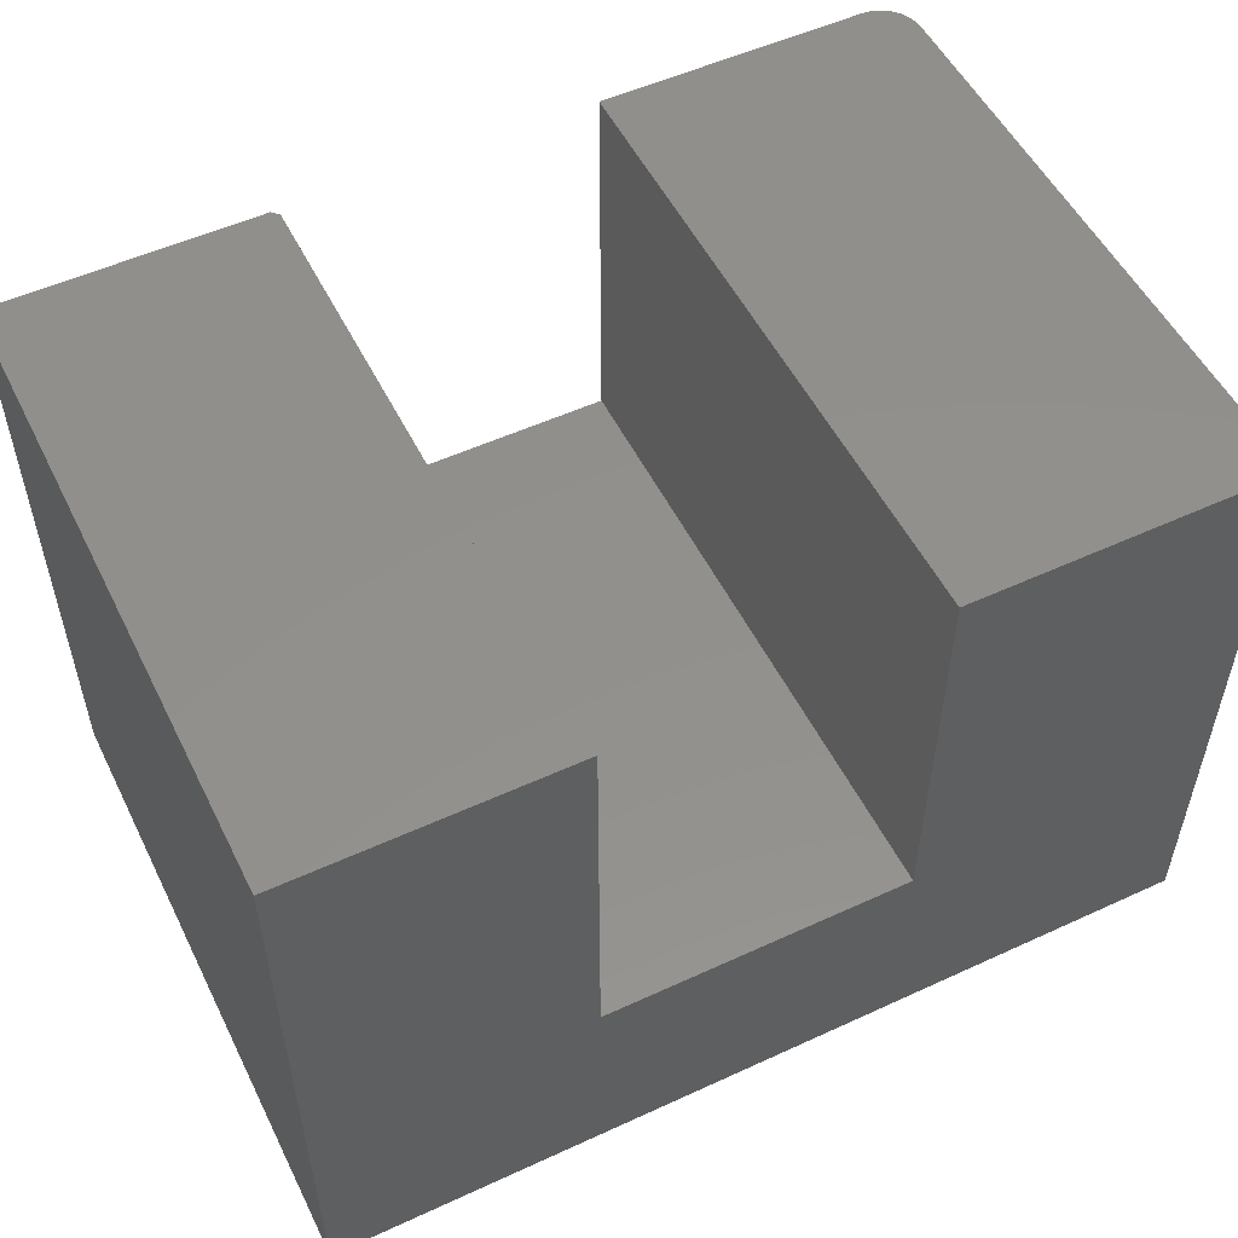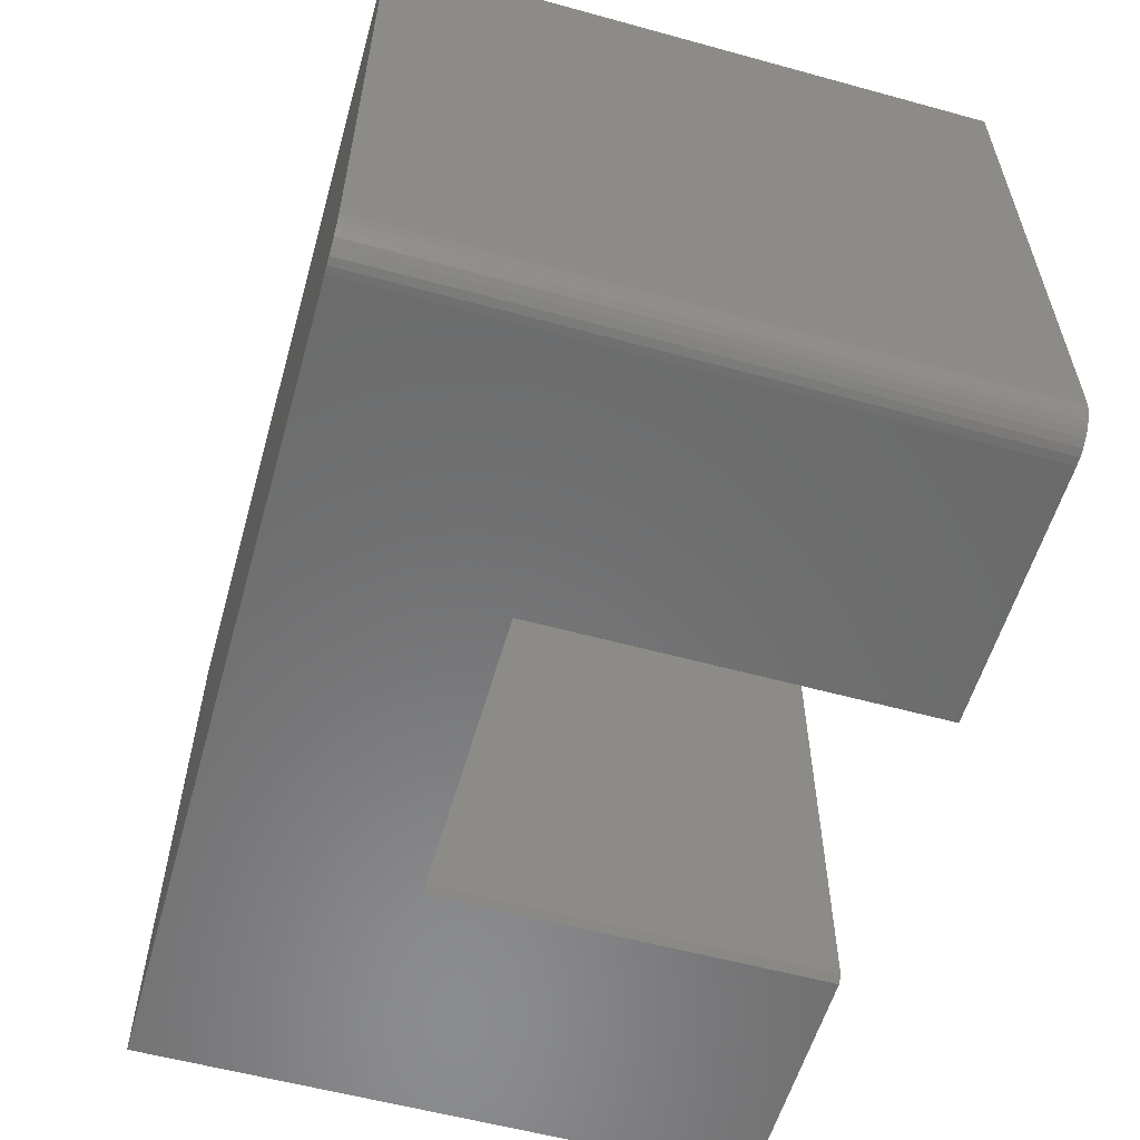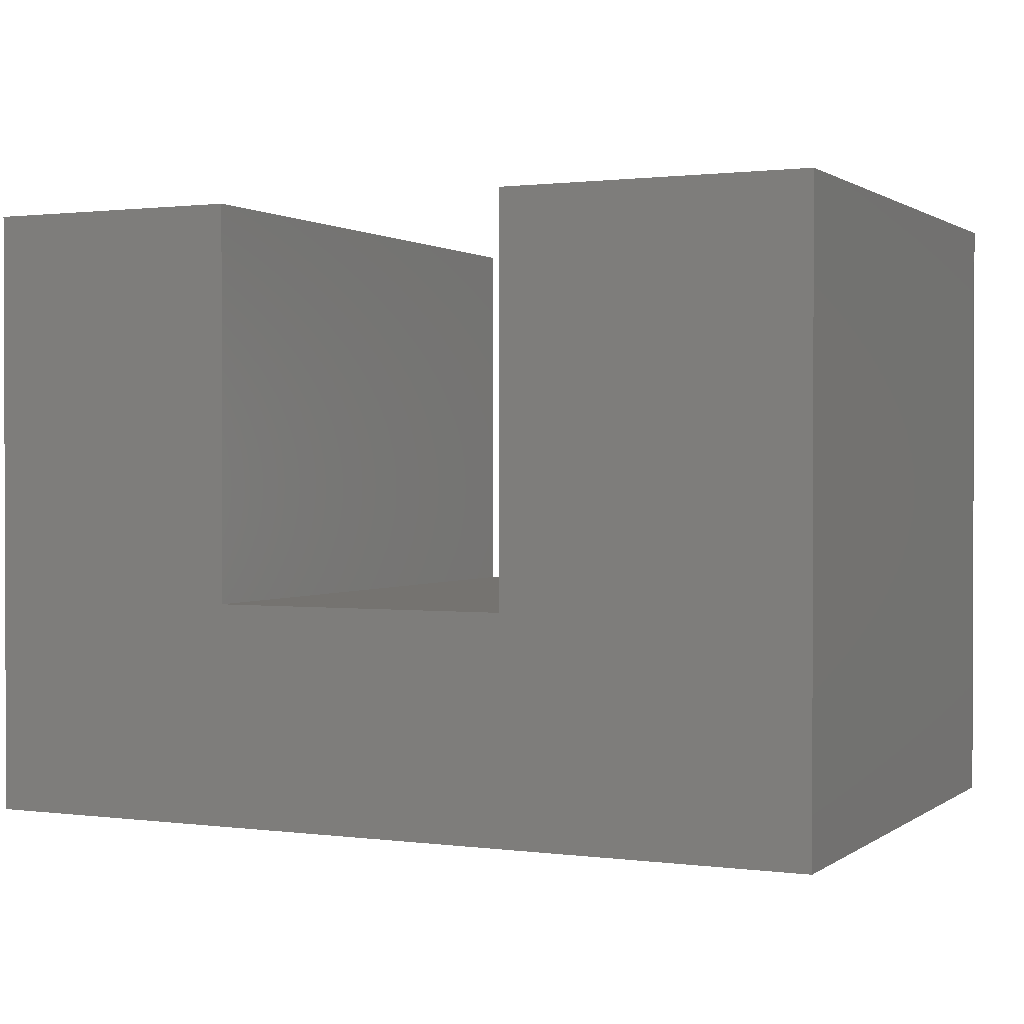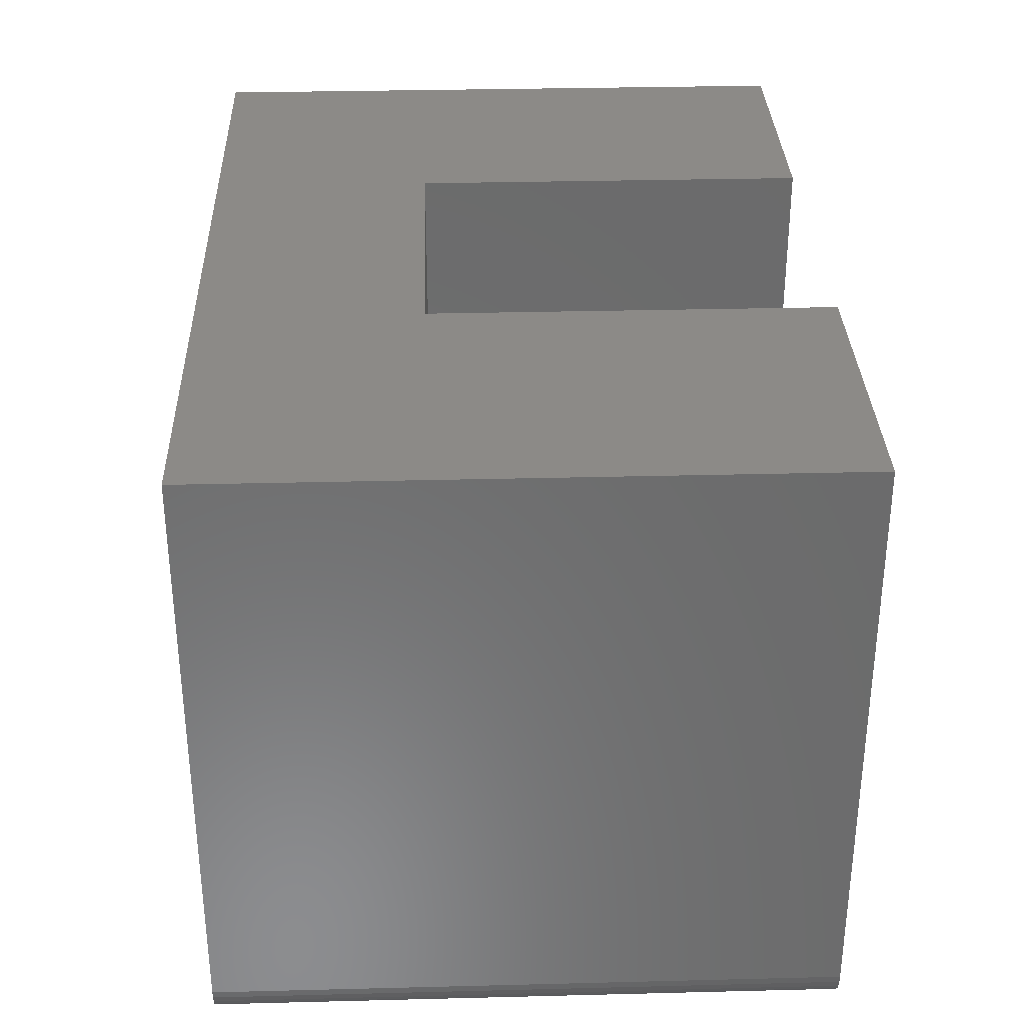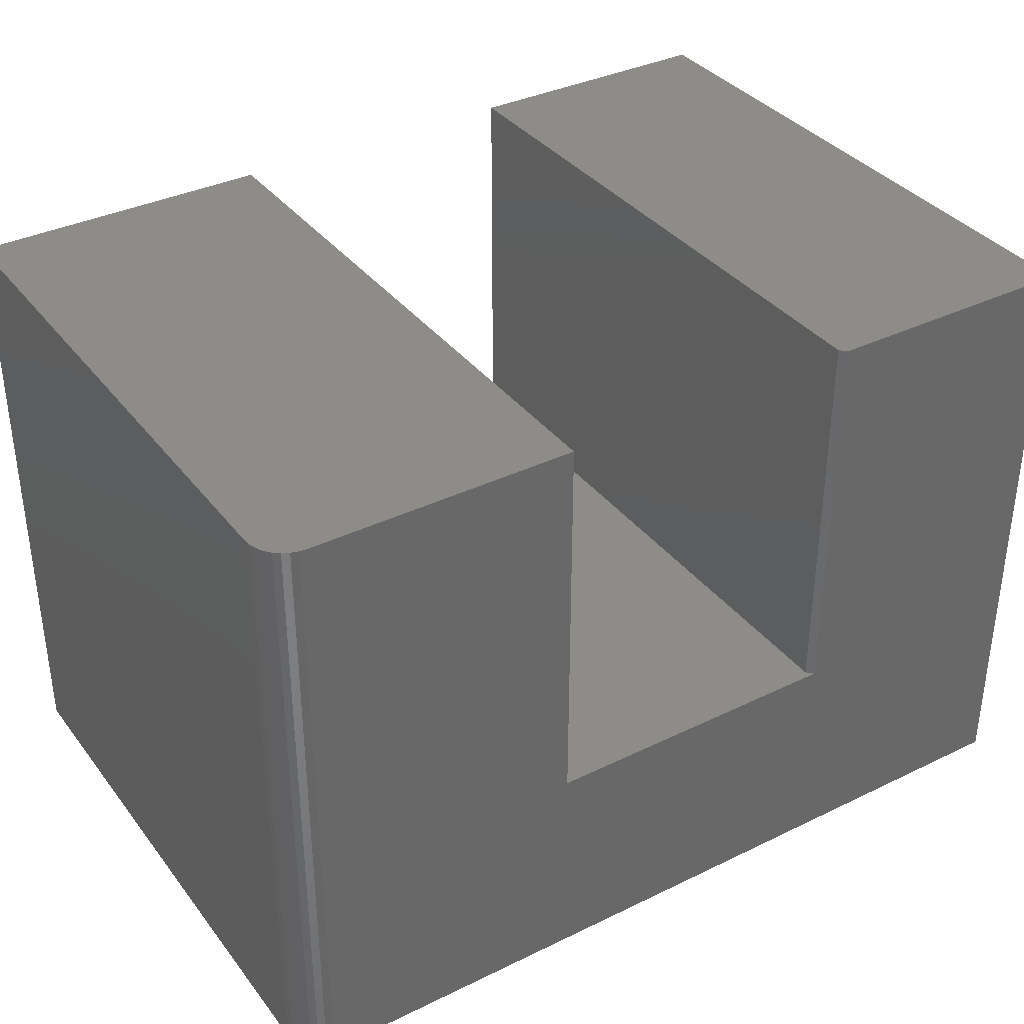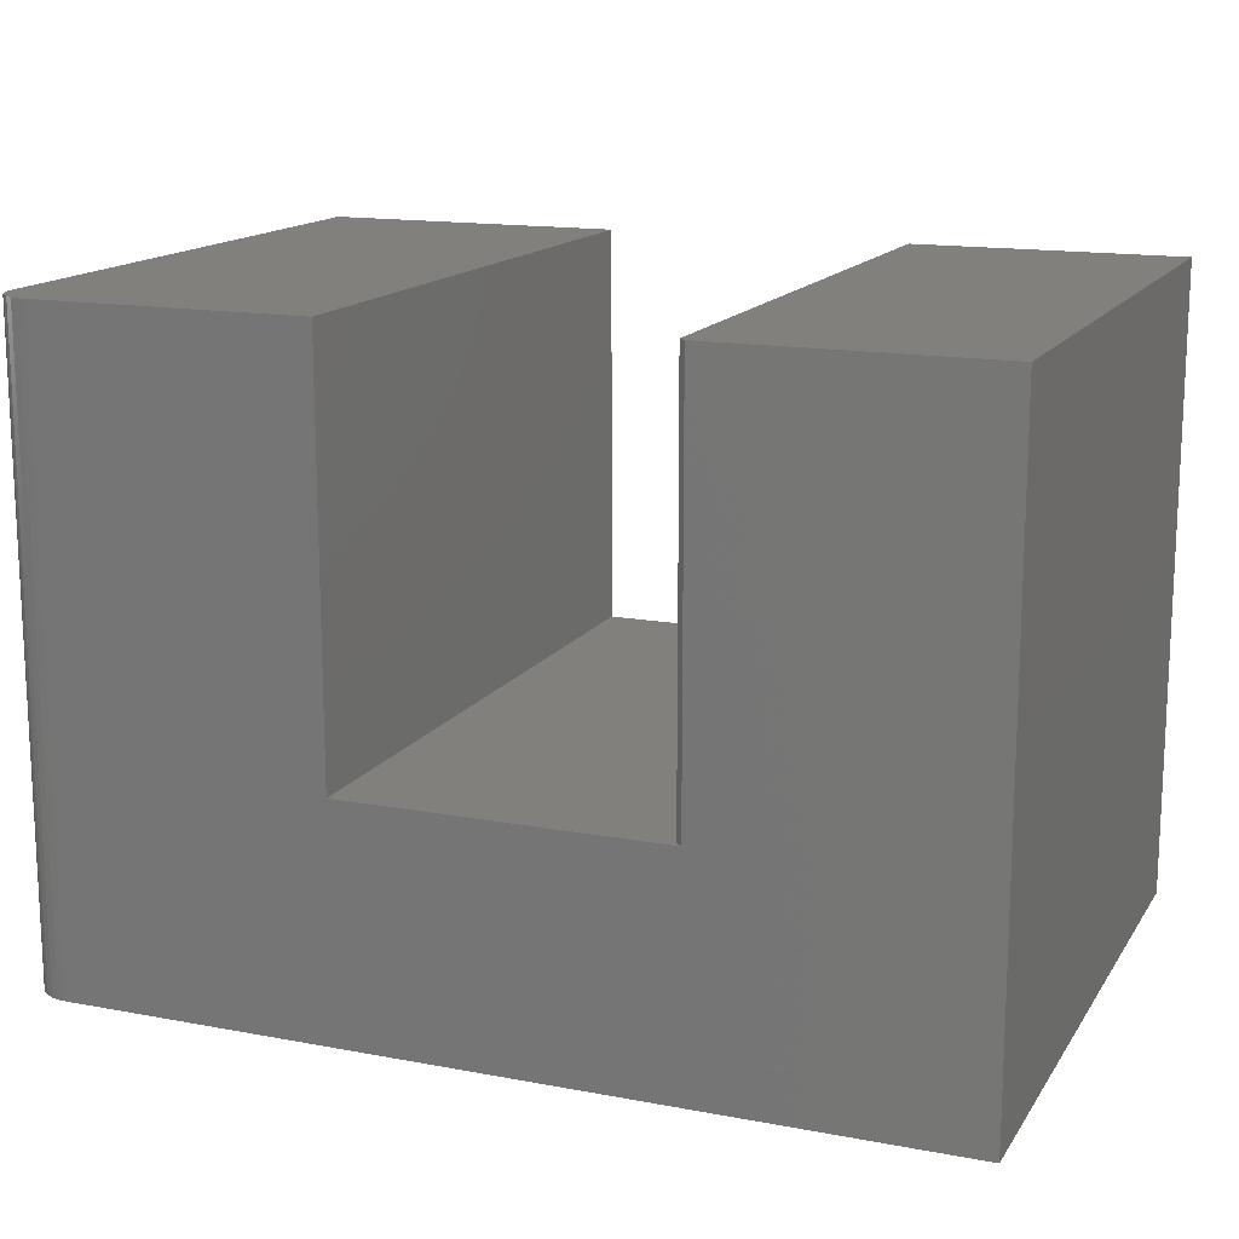
<metadata>
{"format":"stl","ext":"stl","renderer":"f3d","projection":"perspective","resolution":1024,"background":"white","views":[{"elev":53.2,"azim":-26.2,"up":"+Y"},{"elev":-57.3,"azim":74.1,"up":"+Z"},{"elev":1.1,"azim":25.3,"up":"+Y"},{"elev":32.4,"azim":88.0,"up":"+Z"},{"elev":36.0,"azim":147.5,"up":"+Y"},{"elev":15.0,"azim":-158.1,"up":"+Y"}]}
</metadata>
<code>
# stl→obj: 34 verts, 64 faces
v 0.03988 0.4782 0
v 0.03988 0.0008224 0
v 0.03988 0.4782 0.75
v 0.03988 0.0008224 0.75
v 0.3594 -0.2656 0
v 0.3594 0.4782 0
v -0.6484 -0.2656 0
v -0.3343 0.0008224 0
v -0.6484 0.4782 0
v -0.3343 0.4782 0
v -0.6484 0.4782 0.75
v -0.3265 0.4782 0.75
v -0.3265 0.4782 0.007812
v -0.3265 0.0008224 0.007812
v -0.3265 0.0008224 0.75
v 0.4062 -0.2656 0.04688
v 0.4027 -0.2656 0.02894
v 0.4053 -0.2656 0.03773
v 0.4062 -0.2656 0.75
v -0.6484 -0.2656 0.75
v 0.3685 -0.2656 0.0009007
v 0.3773 -0.2656 0.003568
v 0.3854 -0.2656 0.0079
v 0.3925 -0.2656 0.01373
v 0.3984 -0.2656 0.02083
v 0.4062 0.4782 0.04688
v 0.4027 0.4782 0.02894
v 0.4062 0.4782 0.75
v 0.4053 0.4782 0.03773
v 0.3925 0.4782 0.01373
v 0.3854 0.4782 0.0079
v 0.3773 0.4782 0.003568
v 0.3685 0.4782 0.0009007
v 0.3984 0.4782 0.02083
f 1 2 3
f 3 2 4
f 5 1 6
f 1 5 2
f 2 5 7
f 2 7 8
f 8 7 9
f 8 9 10
f 9 11 10
f 10 11 12
f 10 12 13
f 14 13 15
f 15 13 12
f 15 4 14
f 14 4 2
f 14 2 8
f 16 17 18
f 19 20 7
f 19 7 5
f 19 5 21
f 19 21 22
f 19 22 23
f 19 23 24
f 19 24 25
f 19 25 17
f 19 17 16
f 14 8 13
f 13 8 10
f 26 27 28
f 26 29 27
f 30 31 32
f 3 28 33
f 3 33 6
f 3 6 1
f 33 28 27
f 33 27 34
f 33 34 30
f 33 30 32
f 16 26 19
f 19 26 28
f 5 6 21
f 21 6 33
f 21 33 22
f 22 33 32
f 22 32 23
f 23 32 31
f 23 31 24
f 24 31 30
f 24 30 25
f 25 30 34
f 25 34 17
f 17 34 27
f 17 27 18
f 18 27 29
f 18 29 16
f 16 29 26
f 28 3 19
f 19 3 4
f 19 4 20
f 20 4 15
f 20 15 11
f 11 15 12
f 9 7 11
f 11 7 20

</code>
